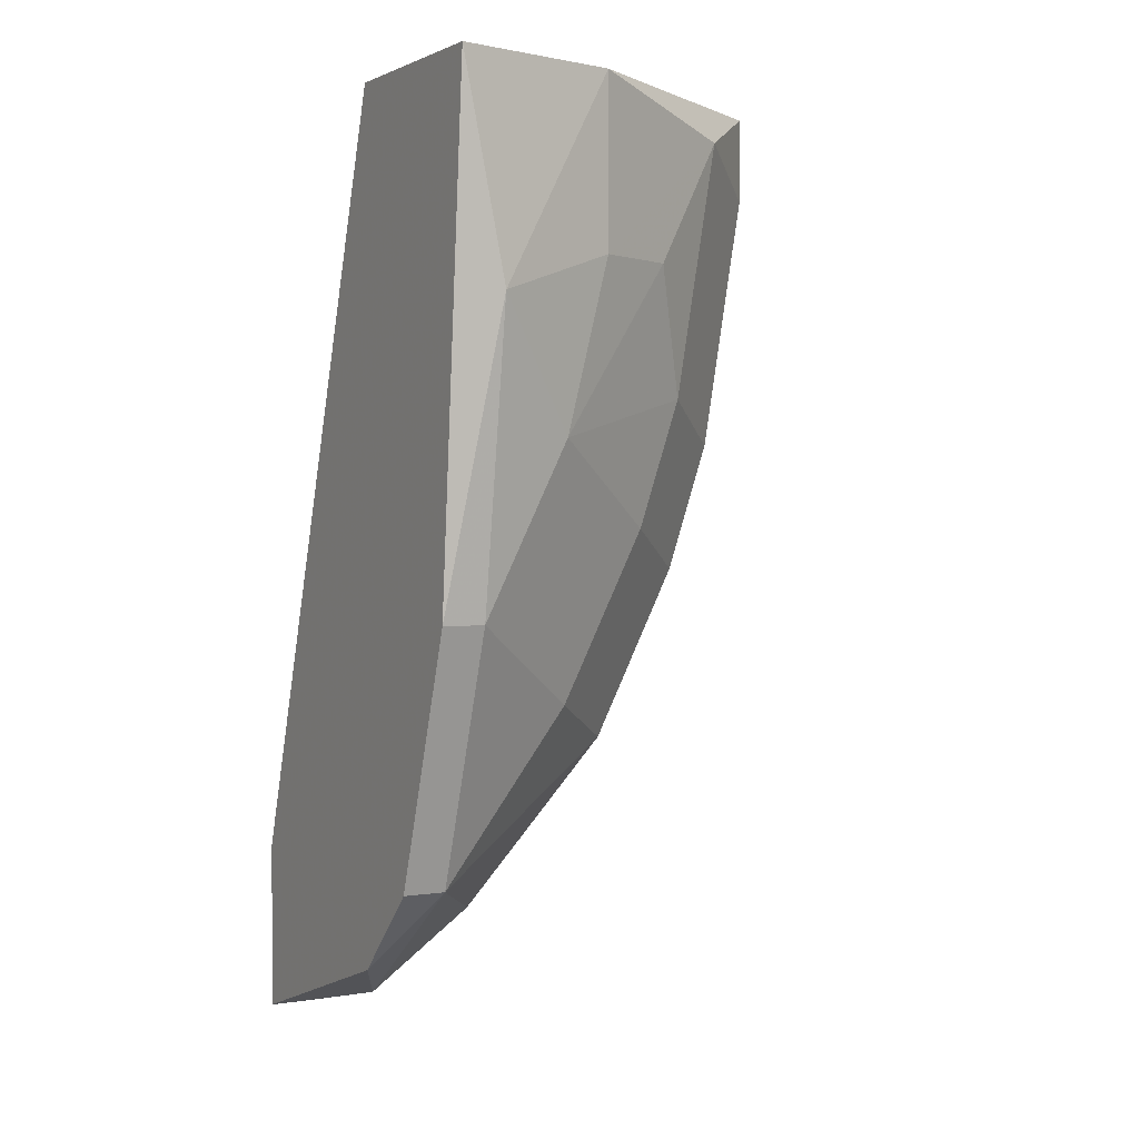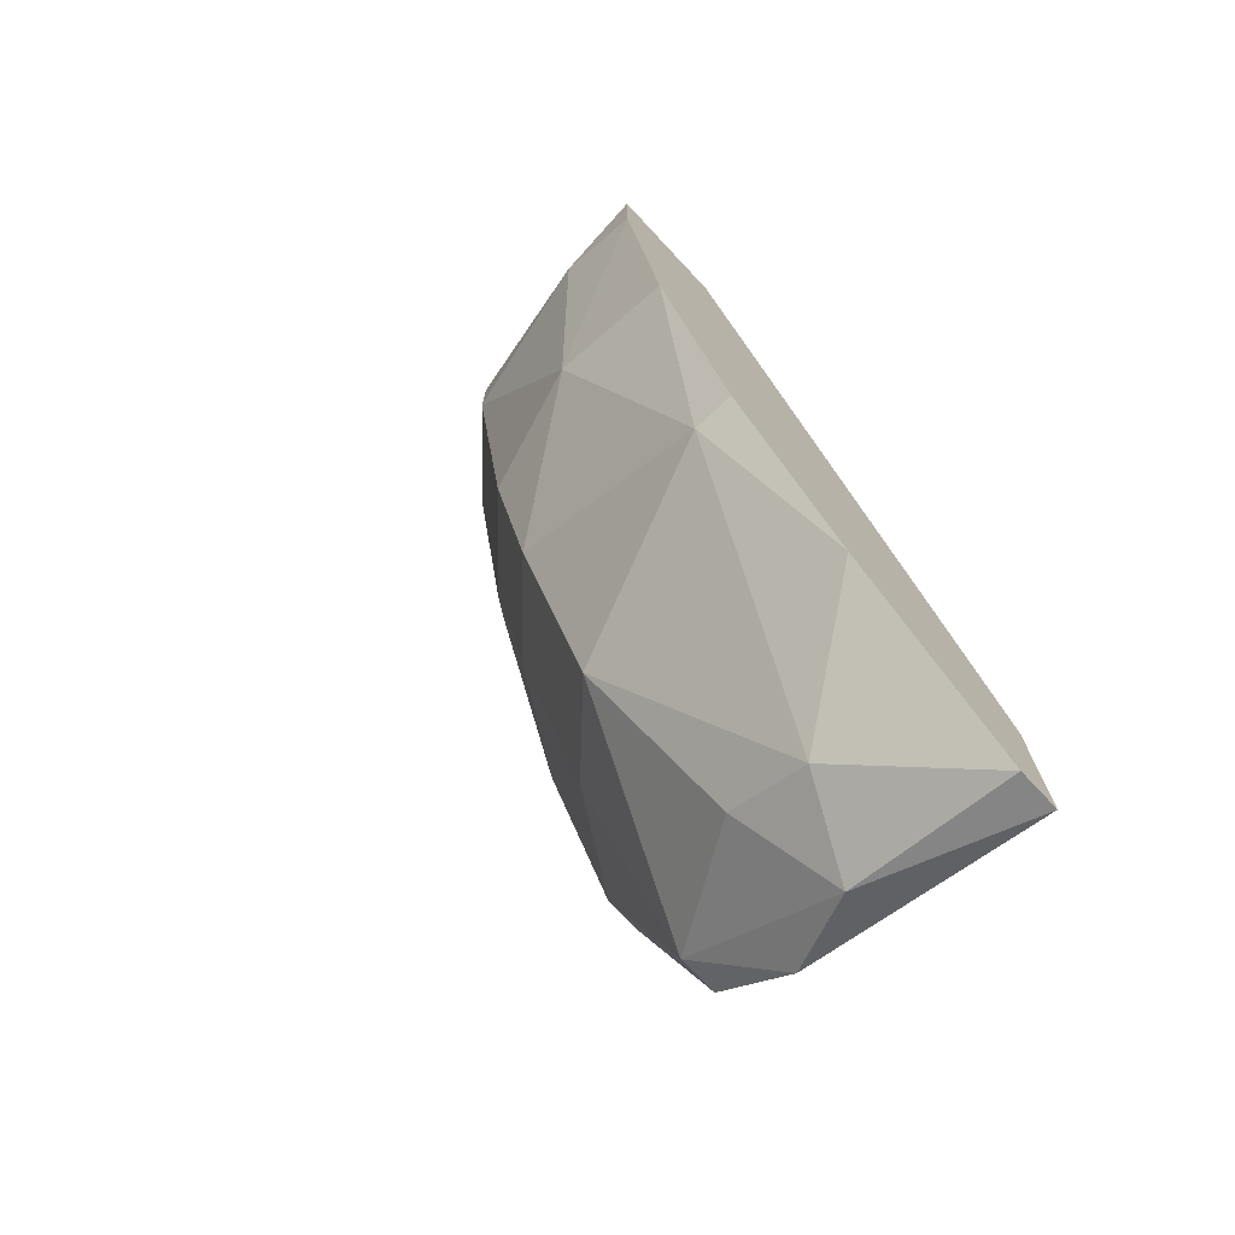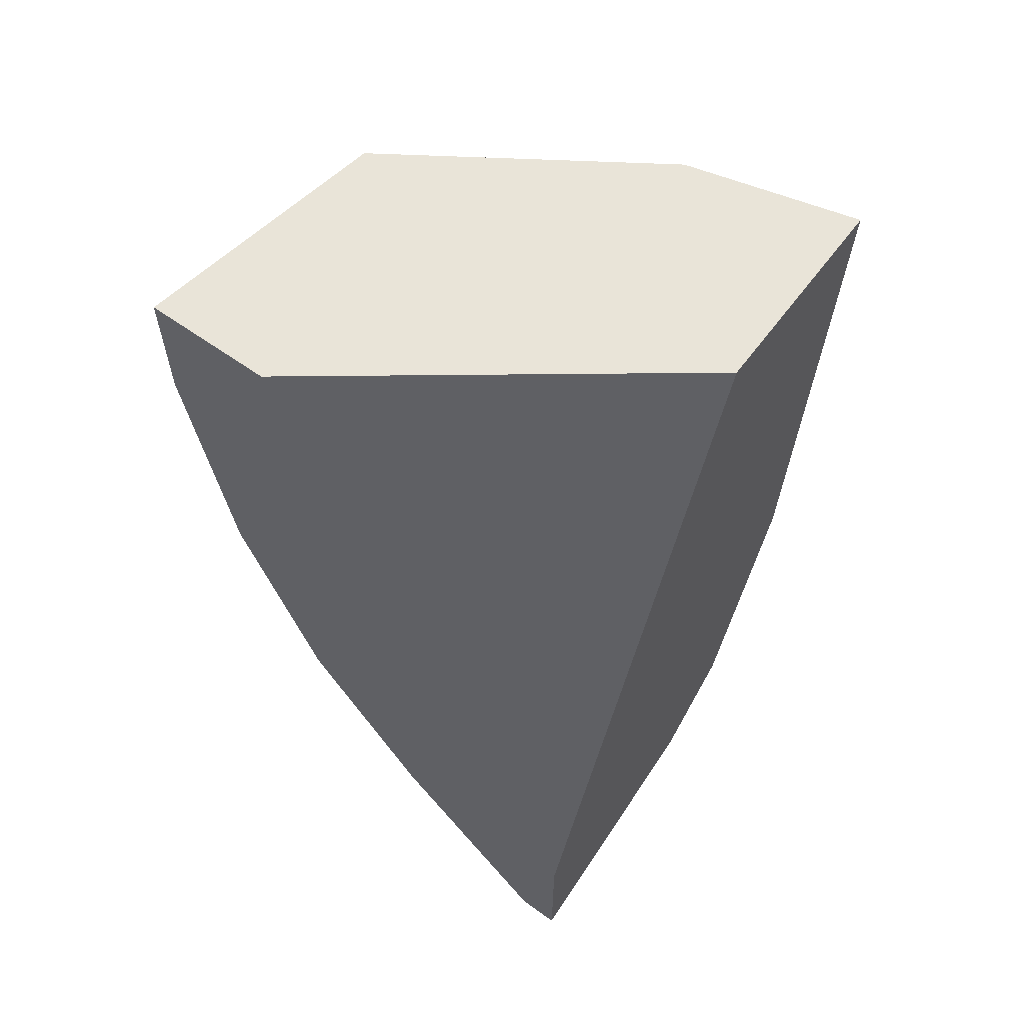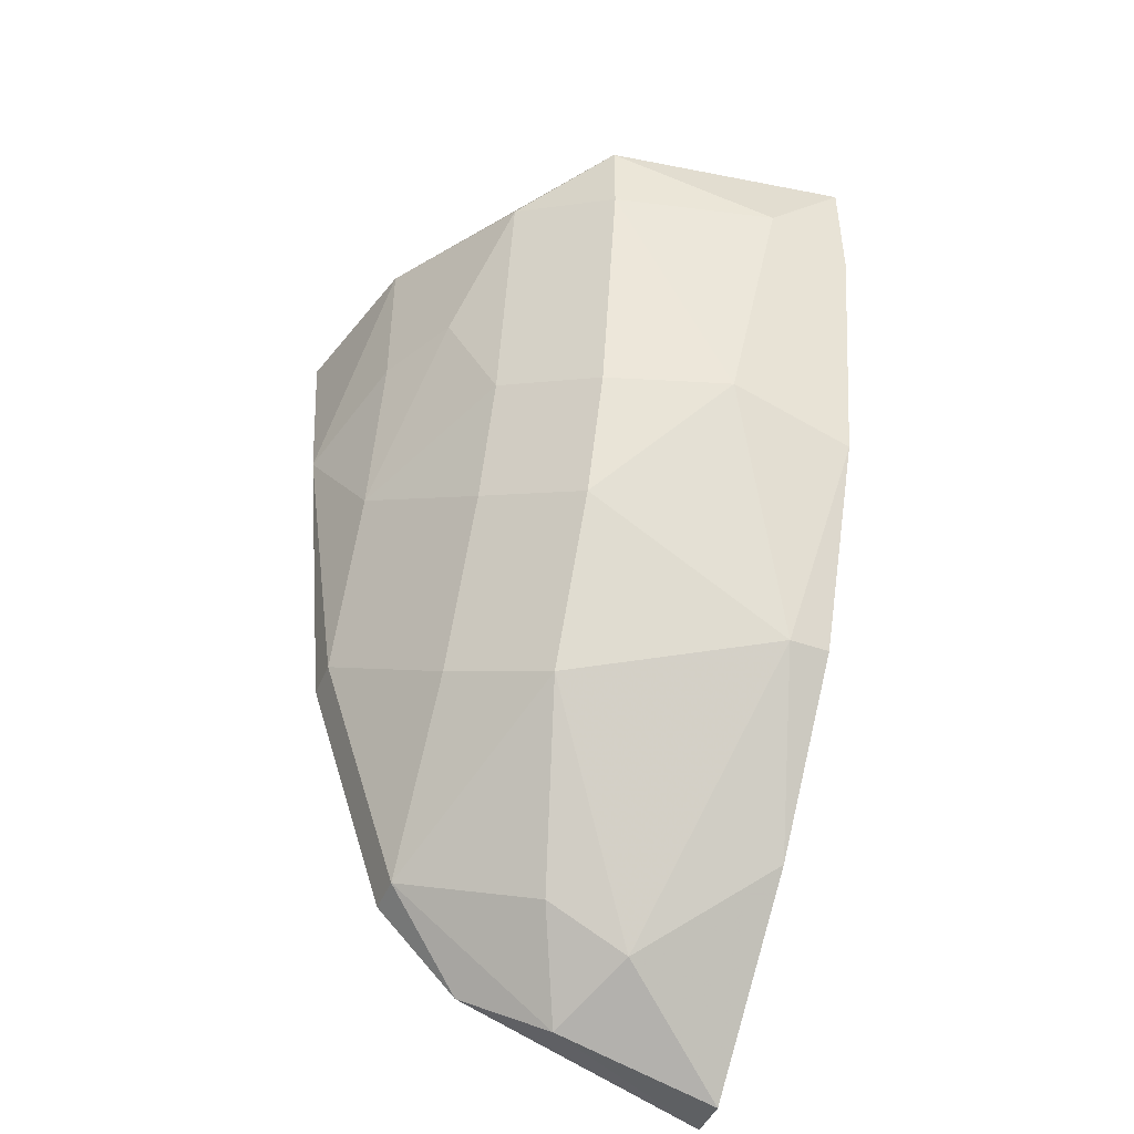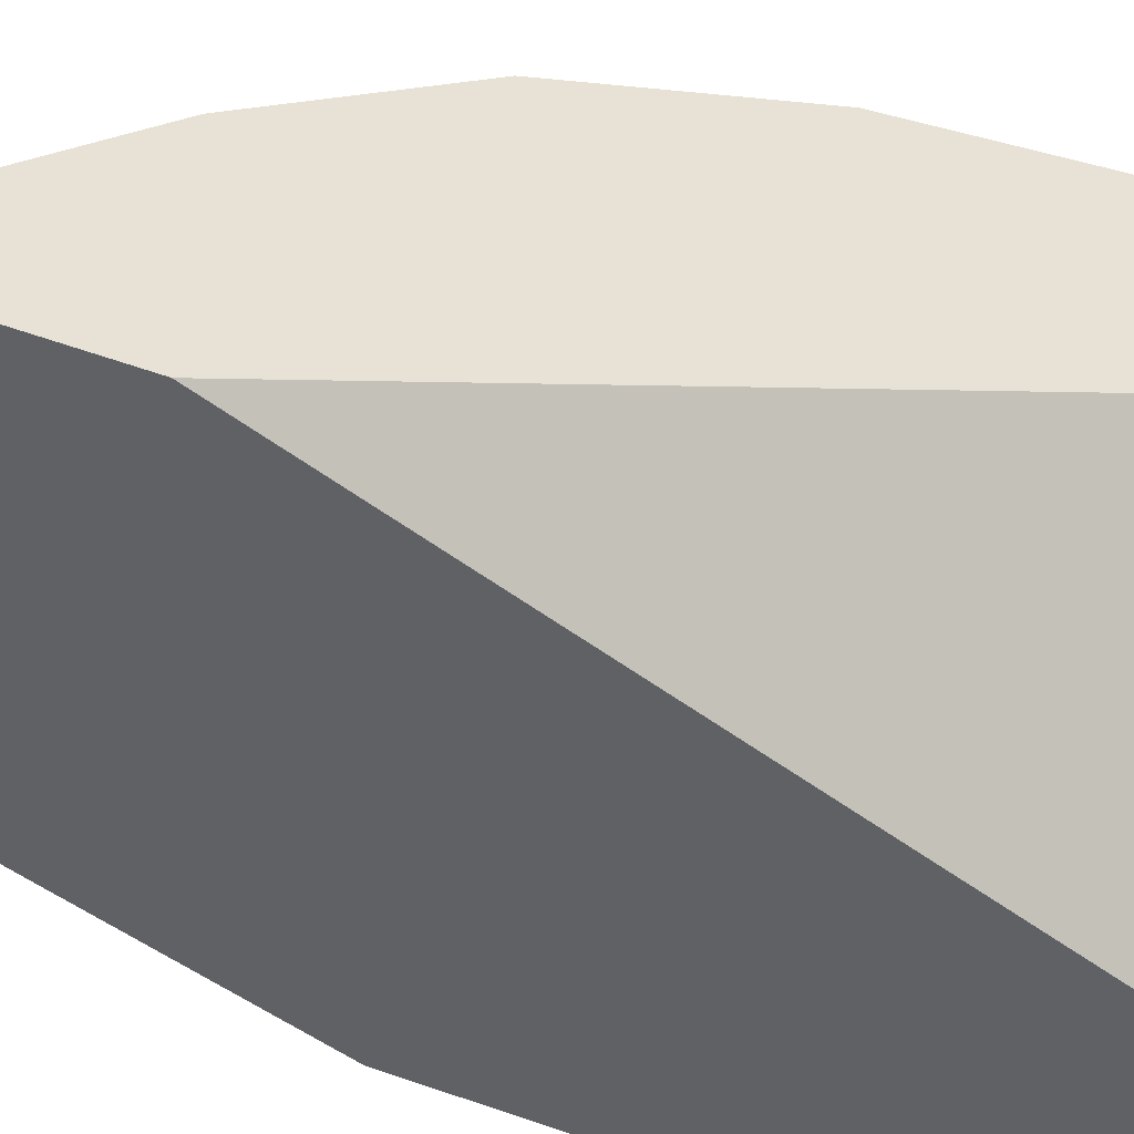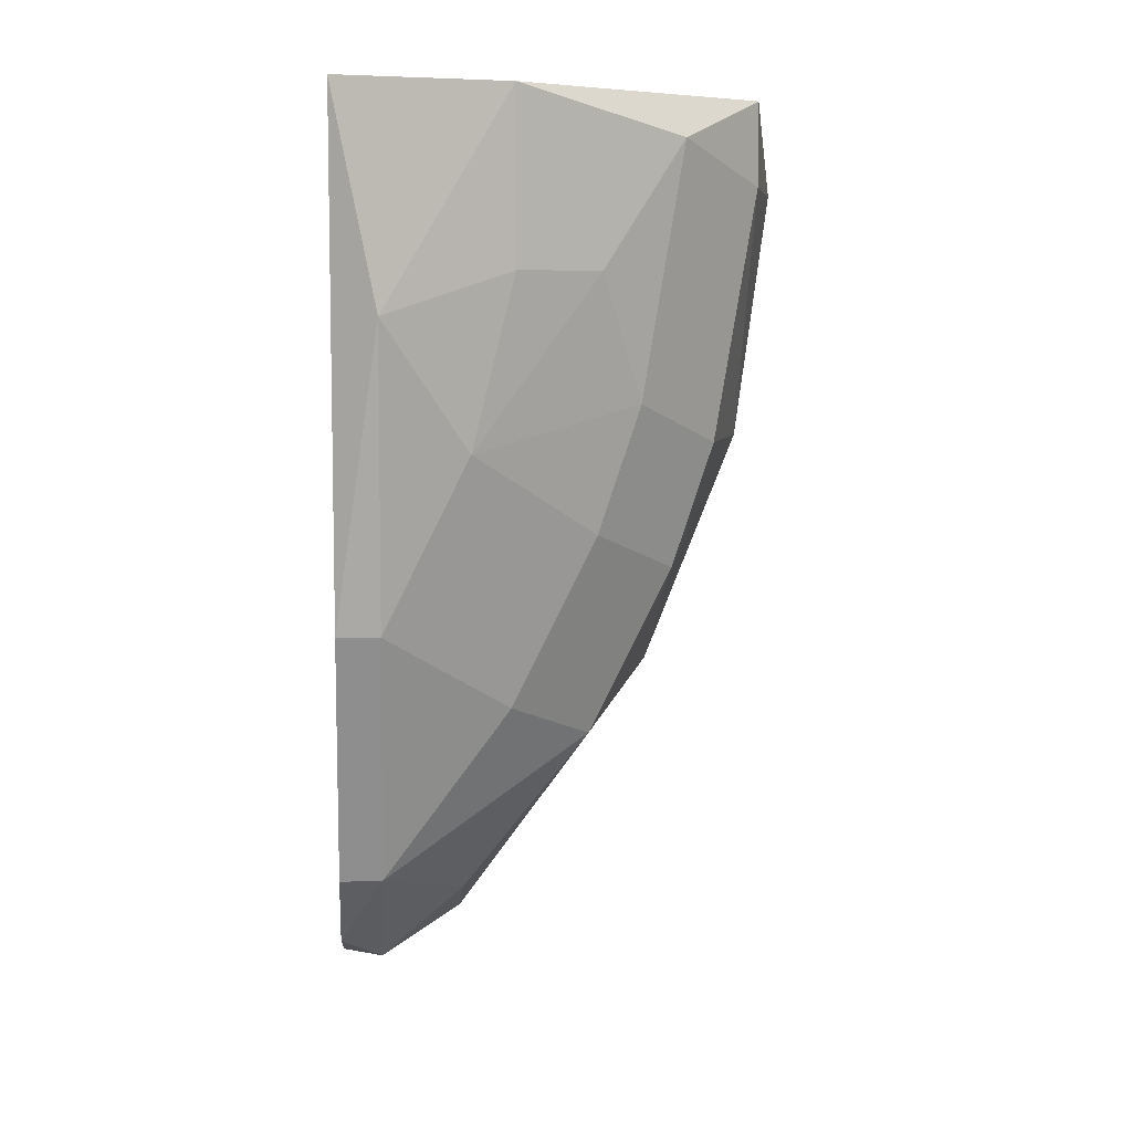
<metadata>
{"format":"obj","ext":"obj","renderer":"f3d","projection":"perspective","resolution":1024,"background":"white","views":[{"elev":1.7,"azim":61.3,"up":"+Z"},{"elev":-73.3,"azim":-136.8,"up":"+Z"},{"elev":60.5,"azim":-53.7,"up":"+Z"},{"elev":-45.3,"azim":157.8,"up":"+Z"},{"elev":-48.0,"azim":-112.5,"up":"+Y"},{"elev":6.8,"azim":84.6,"up":"+Z"}]}
</metadata>
<code>
v 0.007296 0.01214 0
v 0.007296 0.01286 -0.003572
v 0.003725 0.01786 -0.007857
v 0.003725 0.01643 -0.01071
v 0.003725 0.01929 0
v 0.003725 0.01929 -0.001429
v 0.003725 0.01214 0
v 0.003725 0.01214 -0.01428
v 0.003725 0.01857 -0.005716
v 0.006582 0.01214 -0.008571
v 0.006582 0.015 0
v 0.006582 0.015 -0.00286
v 0.006582 0.01429 -0.005716
v 0.006582 0.01286 -0.008571
v 0.000154 0.01786 -0.009998
v 0.003011 0.01429 -0.01357
v 0.002297 0.01286 -0.015
v 0.001583 0.01929 -0.005716
v 0.001583 0.01429 -0.01428
v 0.000869 0.02 -0.001429
v 0.005867 0.01643 -0.00286
v -0.000561 0.01786 0
v -0.000561 0.01786 -0.009998
v -0.000561 0.01929 -0.00643
v -0.000561 0.01214 -0.01286
v -0.000561 0.01214 -0.01571
v -0.000561 0.02 0
v -0.000561 0.02 -0.002146
v -0.000561 0.01286 -0.01571
v -0.000561 0.01571 -0.01286
v 0.005153 0.01786 -0.000715
v 0.005153 0.01714 -0.005002
v 0.005153 0.01643 -0.007143
v 0.005153 0.01214 -0.01286
v 0.005153 0.015 -0.009998
v 0.005153 0.01286 -0.01286
f 1 10 2
f 11 1 2
f 5 7 1
f 5 1 11
f 7 10 1
f 2 10 14
f 11 2 12
f 2 13 12
f 13 2 14
f 15 3 4
f 4 3 35
f 3 18 9
f 33 3 9
f 3 15 18
f 3 33 35
f 15 4 19
f 4 16 19
f 36 16 4
f 36 4 35
f 20 5 6
f 5 31 6
f 22 7 5
f 5 11 31
f 27 5 20
f 22 5 27
f 9 18 6
f 9 6 32
f 18 20 6
f 6 31 32
f 7 26 10
f 7 22 25
f 26 7 25
f 10 26 8
f 10 8 34
f 8 26 17
f 36 8 17
f 8 36 34
f 33 9 32
f 10 36 14
f 36 10 34
f 31 11 12
f 13 21 12
f 21 31 12
f 13 14 35
f 21 13 32
f 13 33 32
f 33 13 35
f 14 36 35
f 18 15 24
f 15 19 30
f 24 15 23
f 15 30 23
f 19 16 17
f 16 36 17
f 29 19 17
f 26 29 17
f 18 28 20
f 28 18 24
f 19 29 30
f 28 27 20
f 31 21 32
f 22 26 25
f 29 26 22
f 28 22 27
f 29 22 28
f 30 24 23
f 29 28 24
f 29 24 30

</code>
